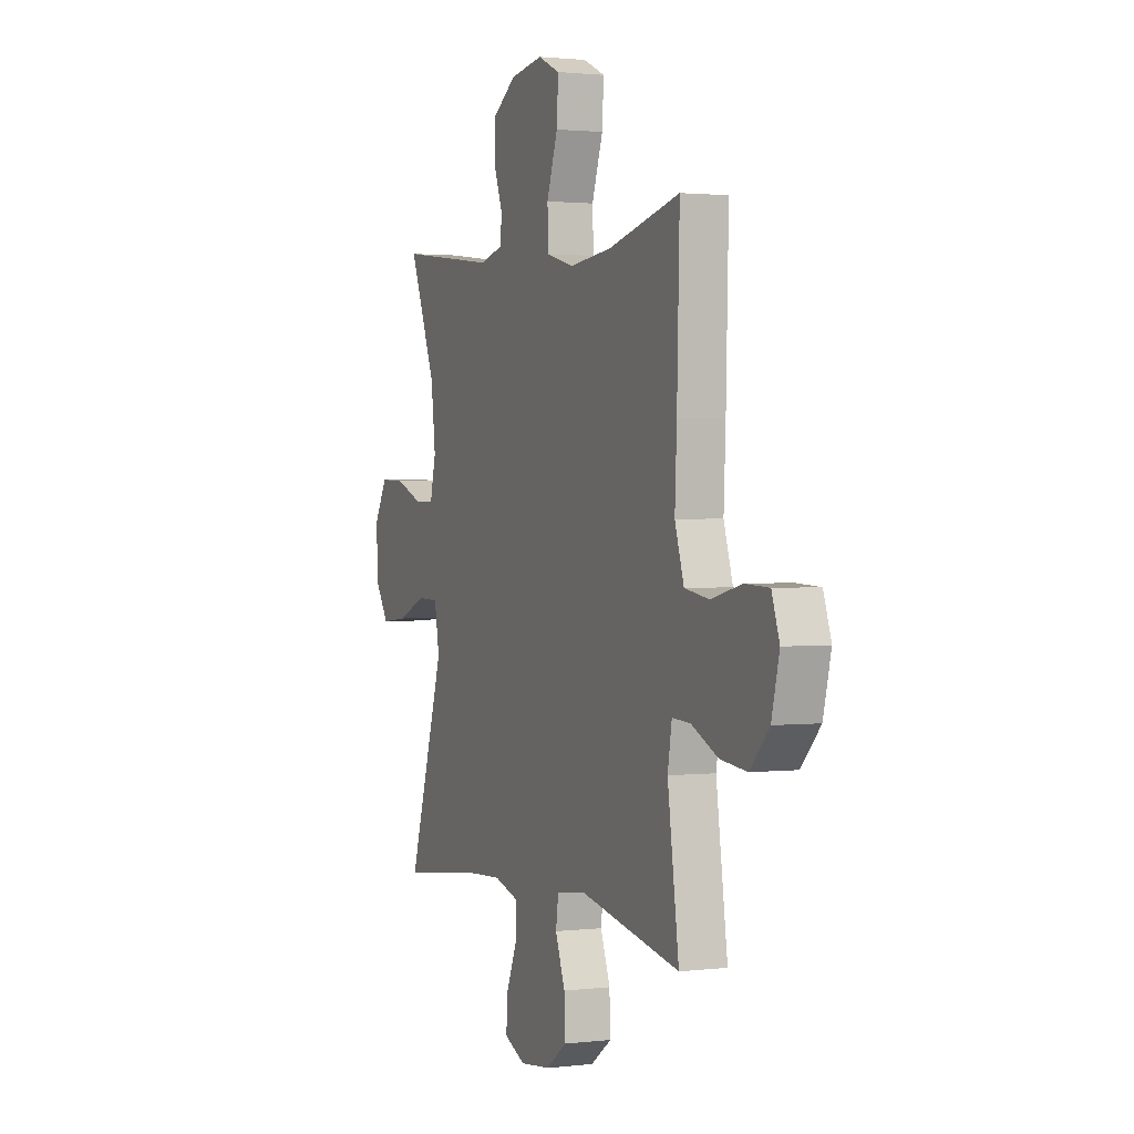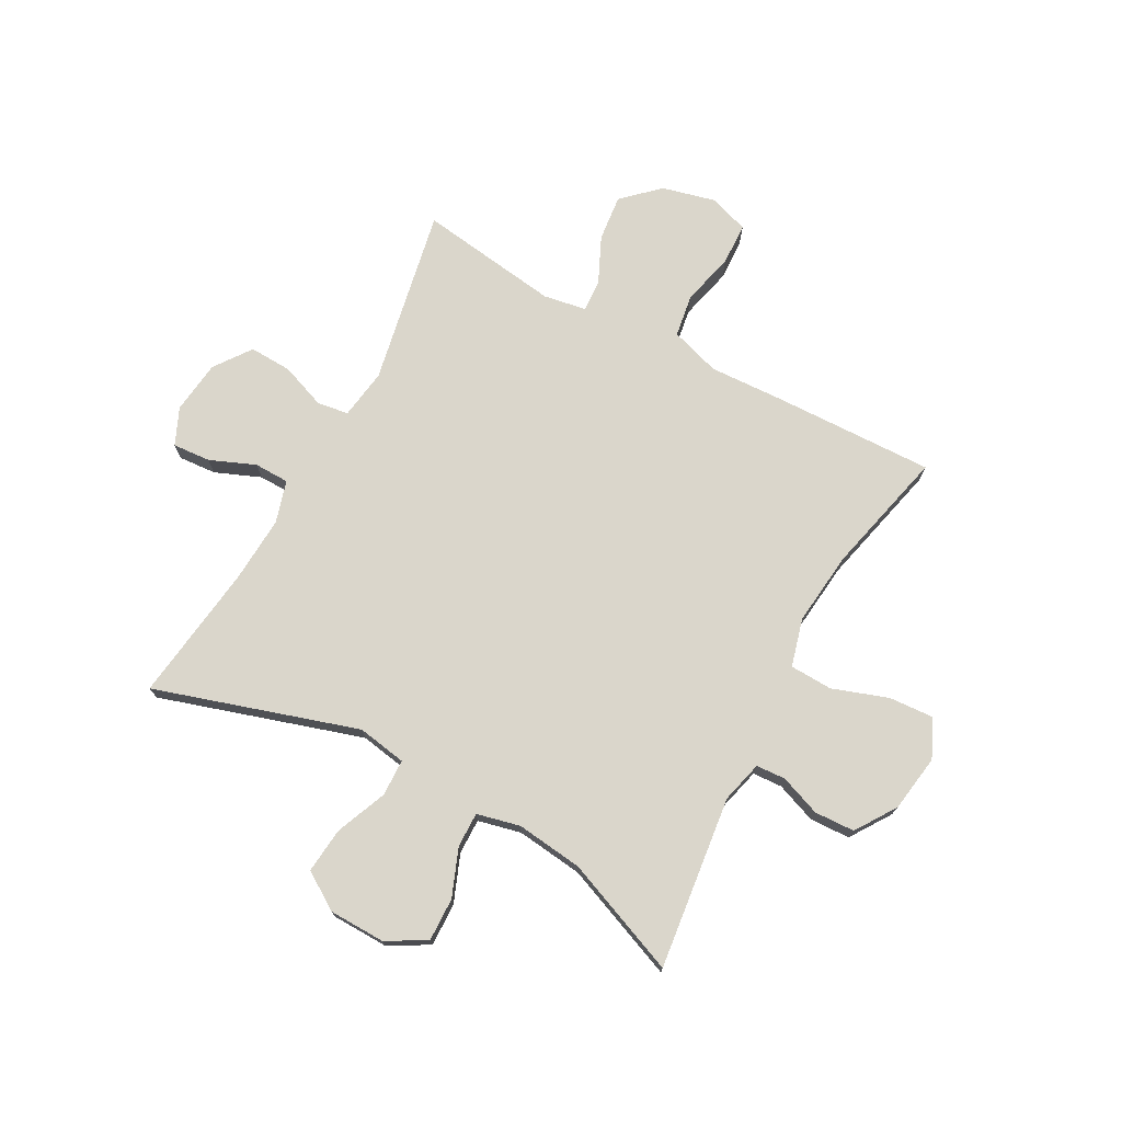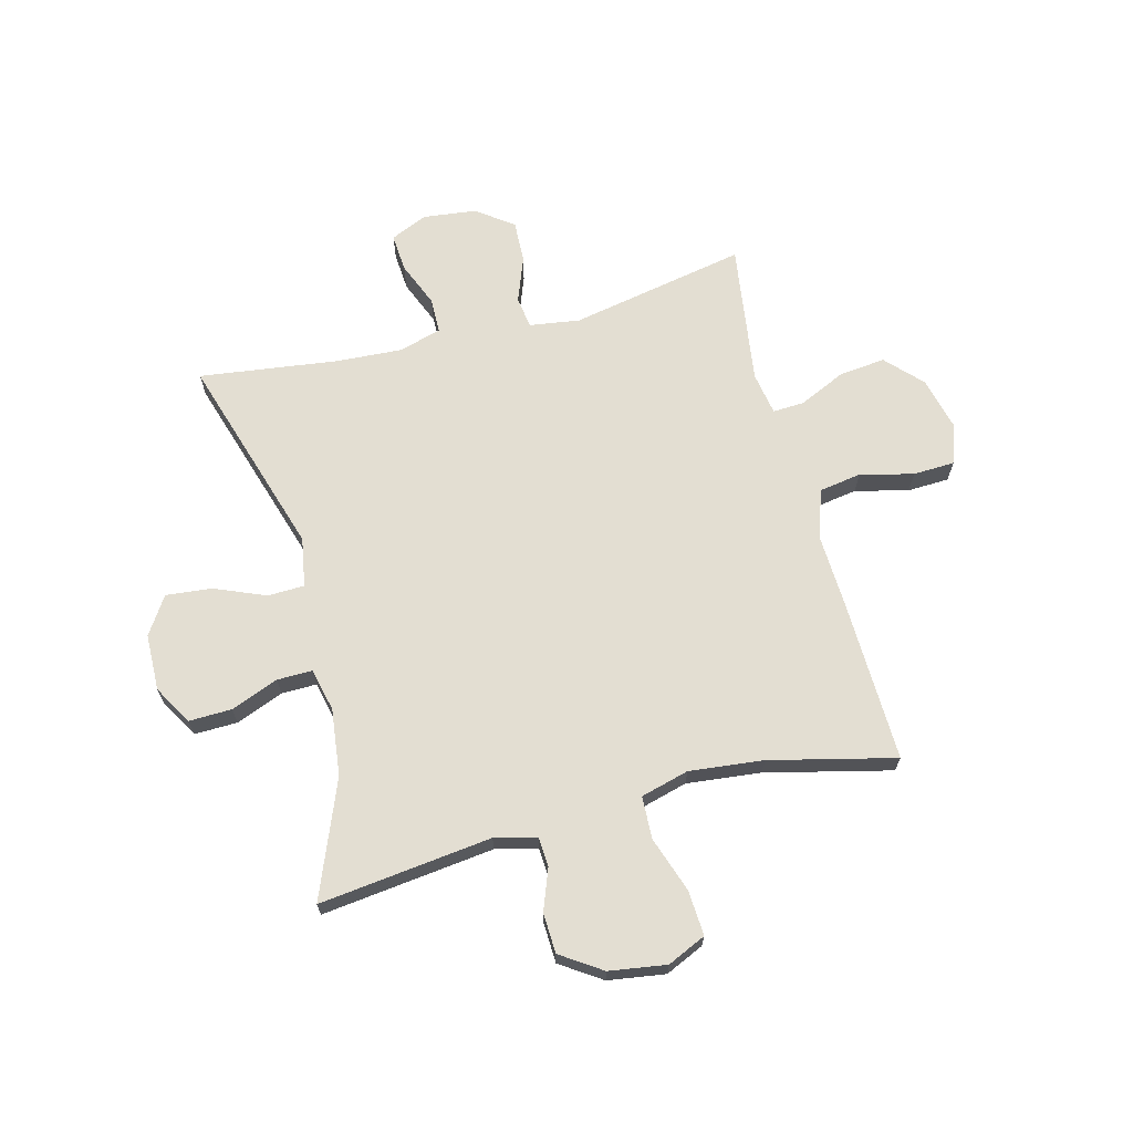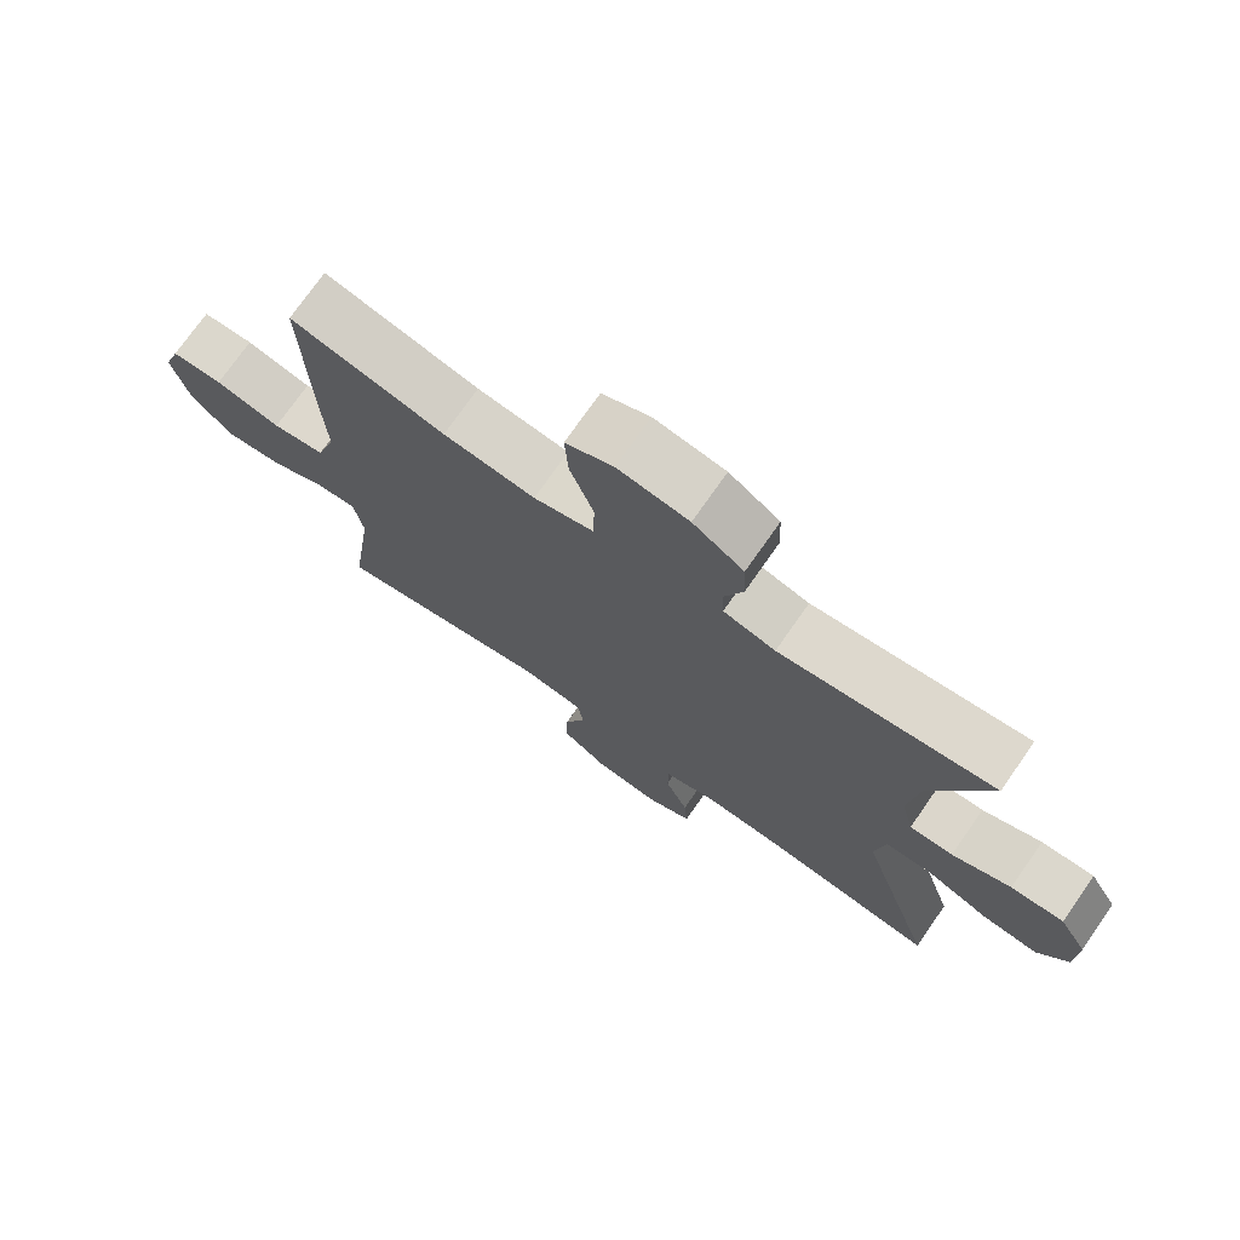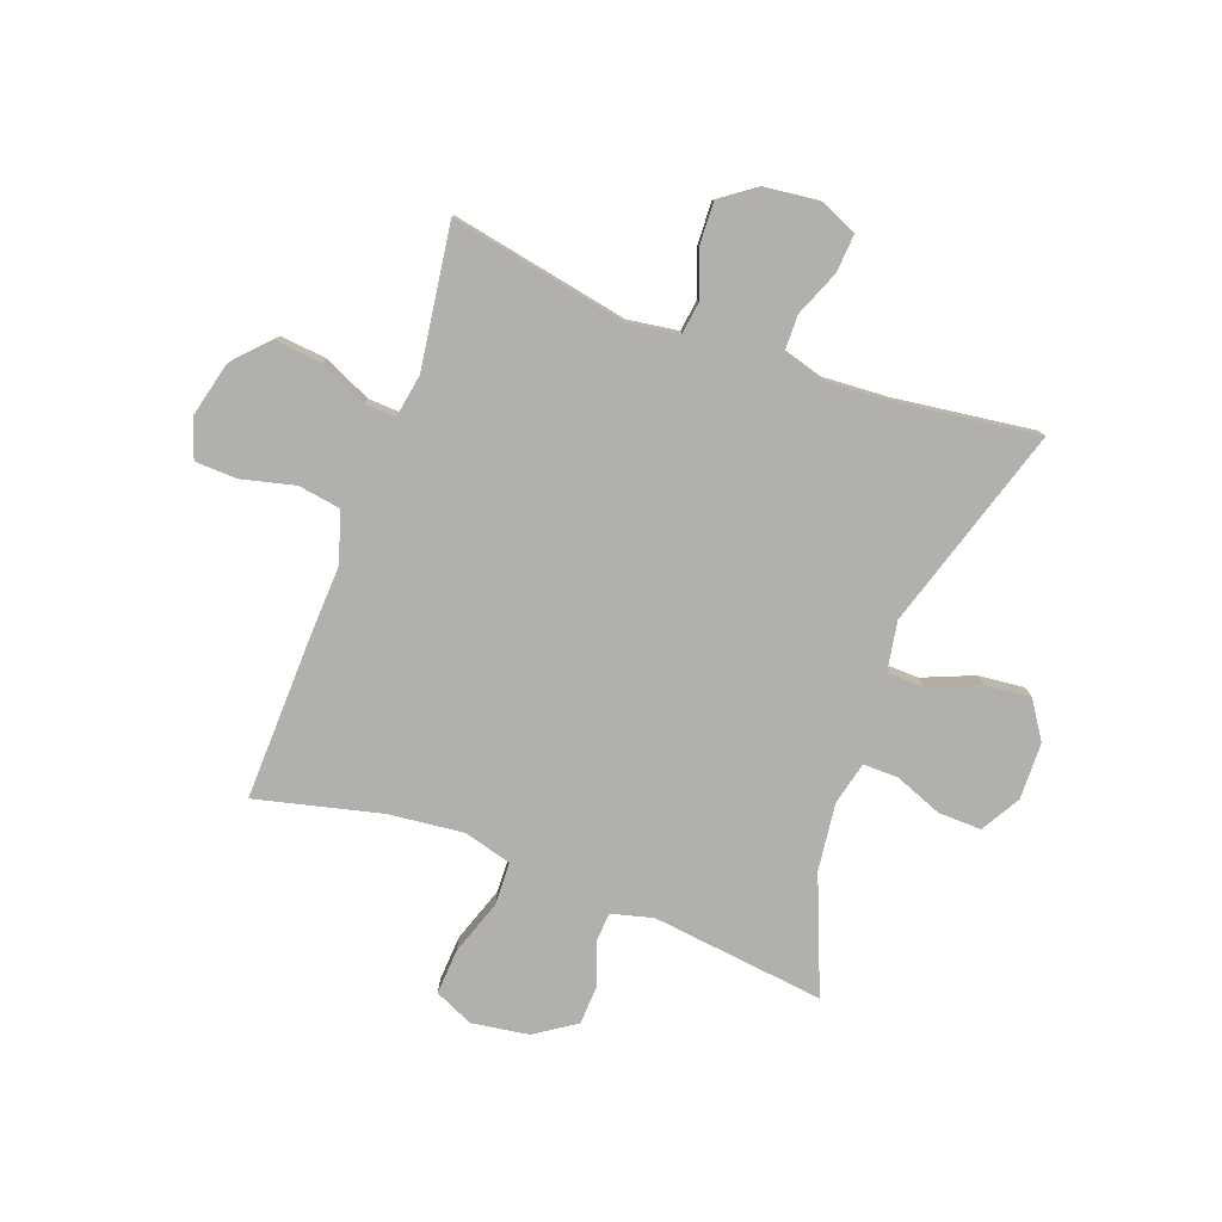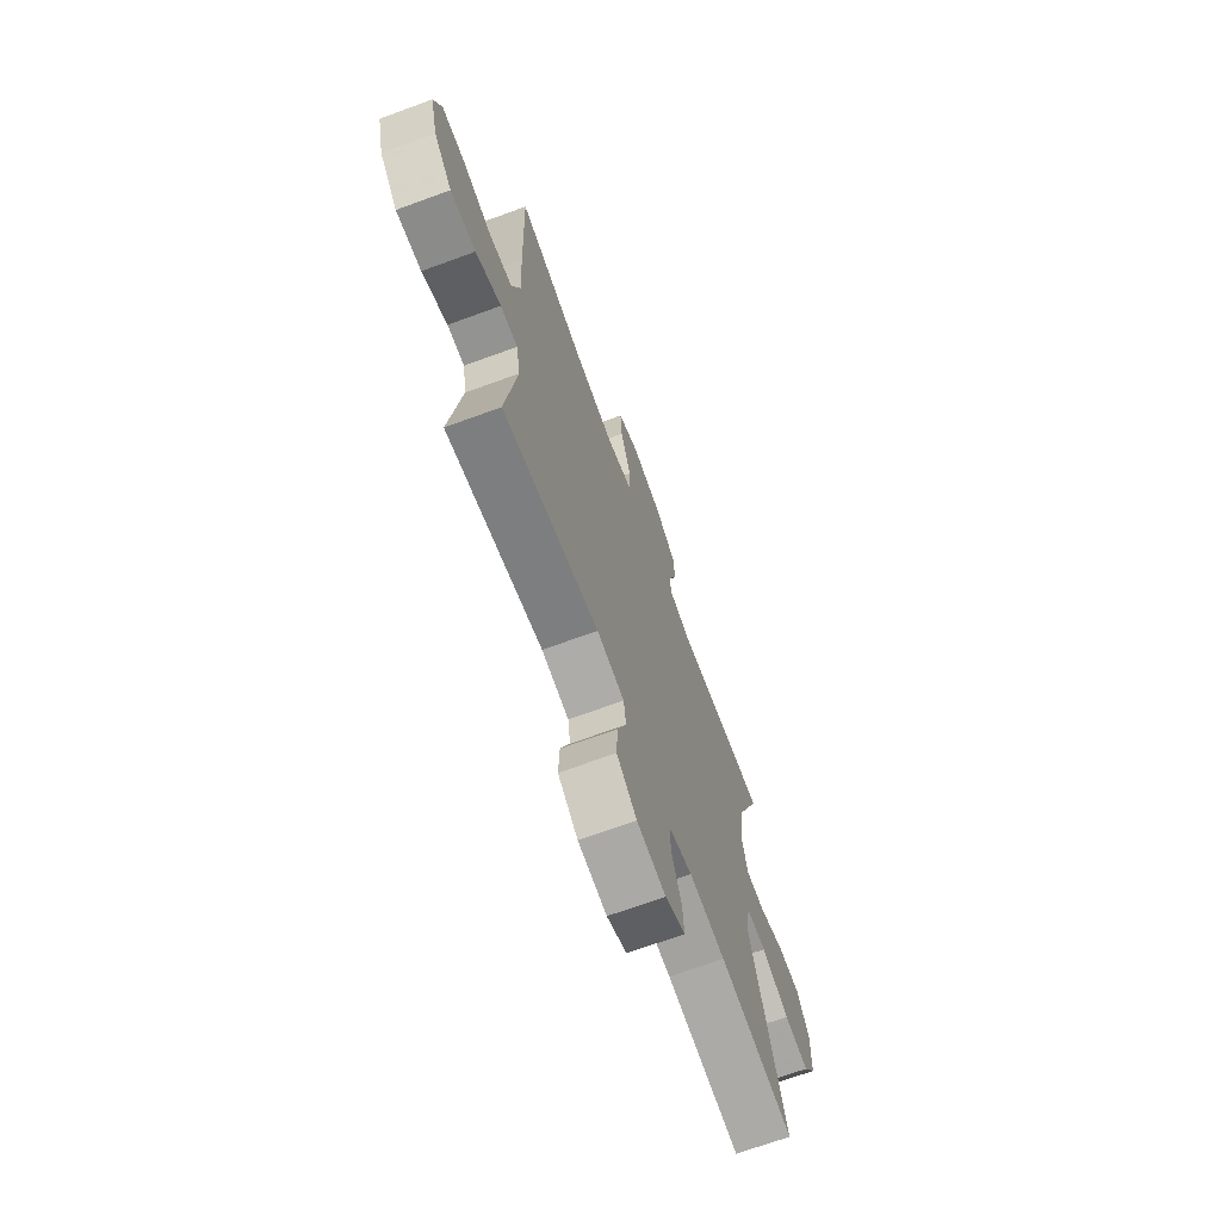
<metadata>
{"format":"obj","ext":"obj","renderer":"f3d","projection":"perspective","resolution":1024,"background":"white","views":[{"elev":1.6,"azim":67.0,"up":"+Z"},{"elev":73.8,"azim":-61.5,"up":"+Y"},{"elev":67.5,"azim":-14.5,"up":"+Y"},{"elev":73.9,"azim":-145.1,"up":"+Z"},{"elev":-78.8,"azim":159.9,"up":"+Y"},{"elev":-69.4,"azim":110.1,"up":"+Z"}]}
</metadata>
<code>
v 0.5 0.07 -0.5
v 0.188 0.07 -0.439
v 0.099 0.07 -0.452
v 0.091 0.07 -0.508
v 0.121 0.07 -0.588
v 0.124 0.07 -0.663
v 0.059 0.07 -0.71
v -0.035 0.07 -0.721
v -0.1 0.07 -0.692
v -0.095 0.07 -0.625
v -0.062 0.07 -0.545
v -0.063 0.07 -0.483
v -0.138 0.07 -0.461
v -0.256 0.07 -0.468
v -0.5 0.07 -0.5
v -0.388 0.07 -0.142
v -0.403 0.07 -0.055
v -0.468 0.07 -0.053
v -0.558 0.07 -0.09
v -0.639 0.07 -0.098
v -0.682 0.07 -0.032
v -0.684 0.07 0.068
v -0.644 0.07 0.137
v -0.568 0.07 0.135
v -0.484 0.07 0.102
v -0.422 0.07 0.101
v -0.404 0.07 0.177
v -0.418 0.07 0.295
v -0.5 0.07 0.5
v -0.195 0.07 0.463
v -0.121 0.07 0.482
v -0.118 0.07 0.534
v -0.145 0.07 0.606
v -0.142 0.07 0.677
v -0.07 0.07 0.725
v 0.031 0.07 0.74
v 0.099 0.07 0.709
v 0.094 0.07 0.629
v 0.06 0.07 0.531
v 0.063 0.07 0.456
v 0.148 0.07 0.433
v 0.279 0.07 0.447
v 0.5 0.07 0.5
v 0.492 0.07 0.212
v 0.486 0.07 0.083
v 0.514 0.07 -0.005
v 0.589 0.07 -0.017
v 0.683 0.07 0.006
v 0.757 0.07 0.003
v 0.781 0.07 -0.066
v 0.757 0.07 -0.162
v 0.698 0.07 -0.224
v 0.616 0.07 -0.215
v 0.534 0.07 -0.177
v 0.478 0.07 -0.174
v 0.465 0.07 -0.25
v 0.5 0 -0.5
v 0.188 0 -0.439
v 0.099 0 -0.452
v 0.091 0 -0.508
v 0.121 0 -0.588
v 0.124 0 -0.663
v 0.059 0 -0.71
v -0.035 0 -0.721
v -0.1 0 -0.692
v -0.095 0 -0.625
v -0.062 0 -0.545
v -0.063 0 -0.483
v -0.138 0 -0.461
v -0.256 0 -0.468
v -0.5 0 -0.5
v -0.388 0 -0.142
v -0.403 0 -0.055
v -0.468 0 -0.053
v -0.558 0 -0.09
v -0.639 0 -0.098
v -0.682 0 -0.032
v -0.684 0 0.068
v -0.644 0 0.137
v -0.568 0 0.135
v -0.484 0 0.102
v -0.422 0 0.101
v -0.404 0 0.177
v -0.418 0 0.295
v -0.5 0 0.5
v -0.195 0 0.463
v -0.121 0 0.482
v -0.118 0 0.534
v -0.145 0 0.606
v -0.142 0 0.677
v -0.07 0 0.725
v 0.031 0 0.74
v 0.099 0 0.709
v 0.094 0 0.629
v 0.06 0 0.531
v 0.063 0 0.456
v 0.148 0 0.433
v 0.279 0 0.447
v 0.5 0 0.5
v 0.492 0 0.212
v 0.486 0 0.083
v 0.514 0 -0.005
v 0.589 0 -0.017
v 0.683 0 0.006
v 0.757 0 0.003
v 0.781 0 -0.066
v 0.757 0 -0.162
v 0.698 0 -0.224
v 0.616 0 -0.215
v 0.534 0 -0.177
v 0.478 0 -0.174
v 0.465 0 -0.25
f 51 52 53 54
f 51 54 55
f 50 51 55
f 47 48 49 50
f 46 47 50 55
f 45 46 55
f 42 43 44 45
f 41 42 45 55
f 40 41 55 56
f 36 37 38 39
f 36 39 40
f 35 36 40
f 32 33 34 35
f 31 32 35 40
f 30 31 40 56
f 28 29 30 56
f 22 23 24 25
f 22 25 26
f 21 22 26
f 18 19 20 21
f 17 18 21 26
f 16 17 26 27
f 14 15 16
f 13 14 16 27
f 8 9 10 11
f 8 11 12
f 7 8 12
f 4 5 6 7
f 3 4 7 12
f 28 56 1 2
f 27 28 2 3
f 3 12 13 27
f 110 109 108 107
f 111 110 107
f 111 107 106
f 106 105 104 103
f 111 106 103 102
f 111 102 101
f 101 100 99 98
f 111 101 98 97
f 112 111 97 96
f 95 94 93 92
f 96 95 92
f 96 92 91
f 91 90 89 88
f 96 91 88 87
f 112 96 87 86
f 112 86 85 84
f 81 80 79 78
f 82 81 78
f 82 78 77
f 77 76 75 74
f 82 77 74 73
f 83 82 73 72
f 72 71 70
f 83 72 70 69
f 67 66 65 64
f 68 67 64
f 68 64 63
f 63 62 61 60
f 68 63 60 59
f 58 57 112 84
f 59 58 84 83
f 83 69 68 59
f 1 57 58 2
f 2 58 59 3
f 3 59 60 4
f 4 60 61 5
f 5 61 62 6
f 6 62 63 7
f 7 63 64 8
f 8 64 65 9
f 9 65 66 10
f 10 66 67 11
f 11 67 68 12
f 12 68 69 13
f 13 69 70 14
f 14 70 71 15
f 15 71 72 16
f 16 72 73 17
f 17 73 74 18
f 18 74 75 19
f 19 75 76 20
f 20 76 77 21
f 21 77 78 22
f 22 78 79 23
f 23 79 80 24
f 24 80 81 25
f 25 81 82 26
f 26 82 83 27
f 27 83 84 28
f 28 84 85 29
f 29 85 86 30
f 30 86 87 31
f 31 87 88 32
f 32 88 89 33
f 33 89 90 34
f 34 90 91 35
f 35 91 92 36
f 36 92 93 37
f 37 93 94 38
f 38 94 95 39
f 39 95 96 40
f 40 96 97 41
f 41 97 98 42
f 42 98 99 43
f 43 99 100 44
f 44 100 101 45
f 45 101 102 46
f 46 102 103 47
f 47 103 104 48
f 48 104 105 49
f 49 105 106 50
f 50 106 107 51
f 51 107 108 52
f 52 108 109 53
f 53 109 110 54
f 54 110 111 55
f 55 111 112 56
f 56 112 57 1

</code>
